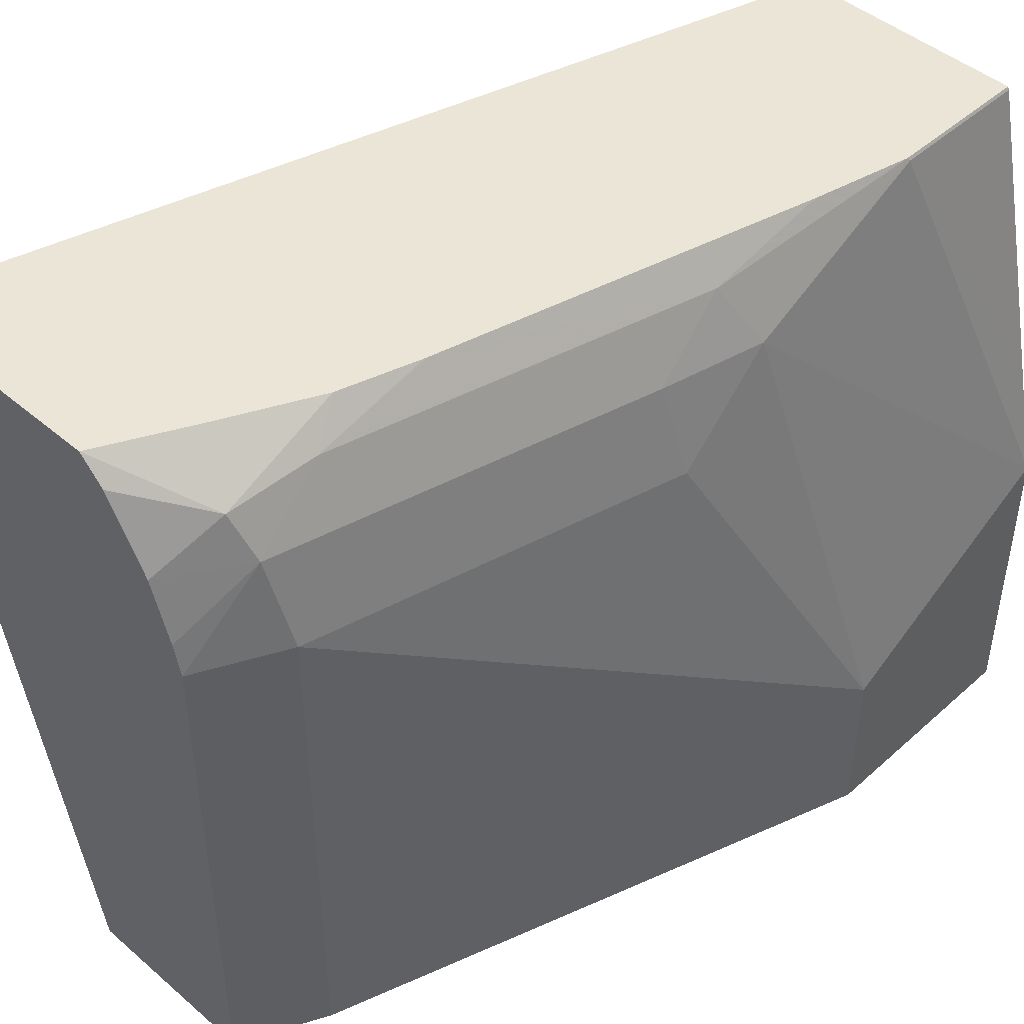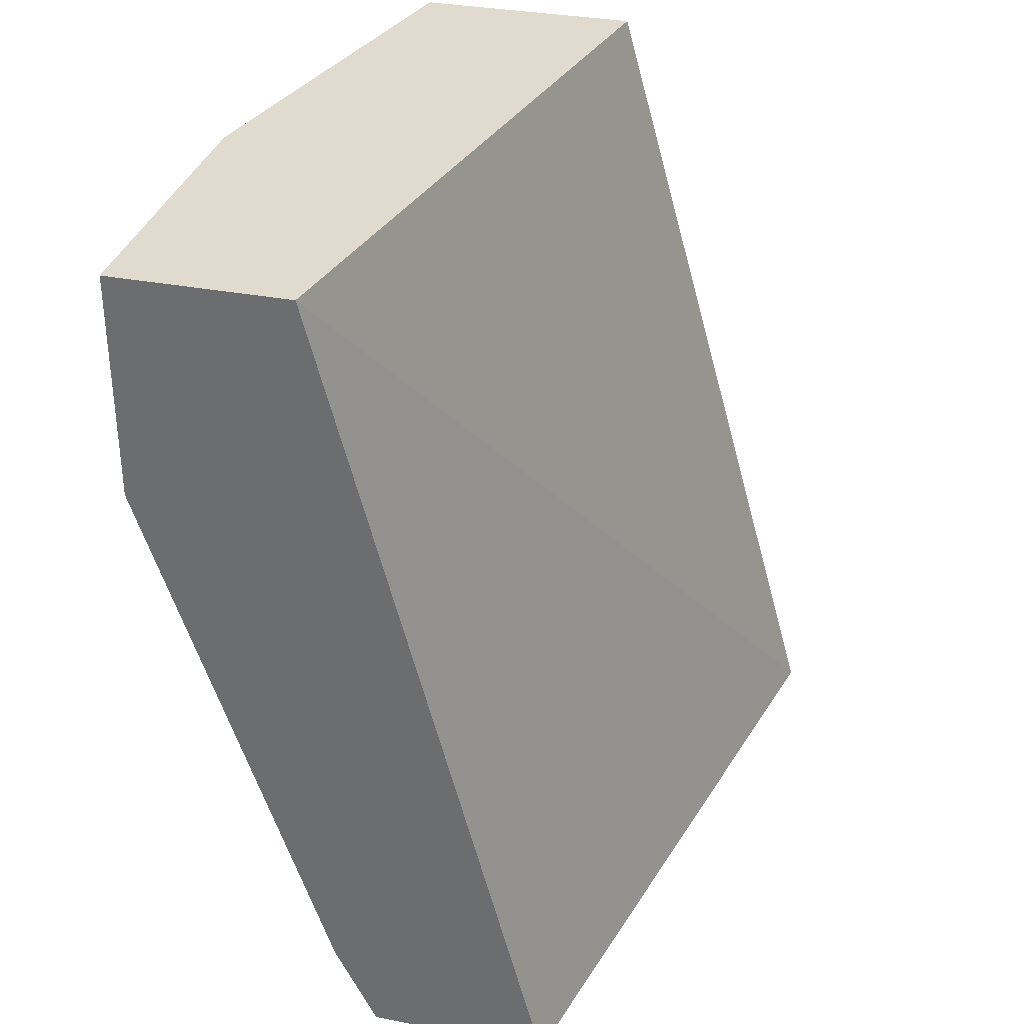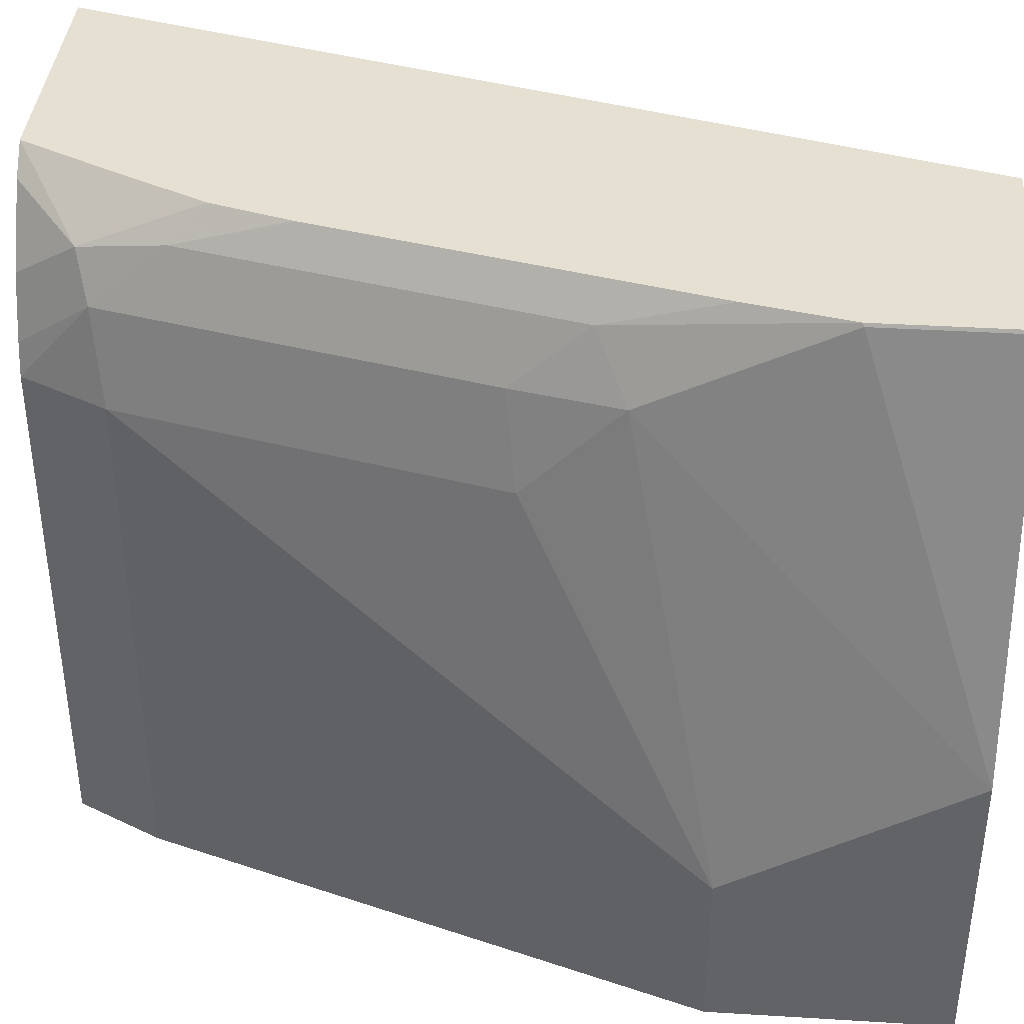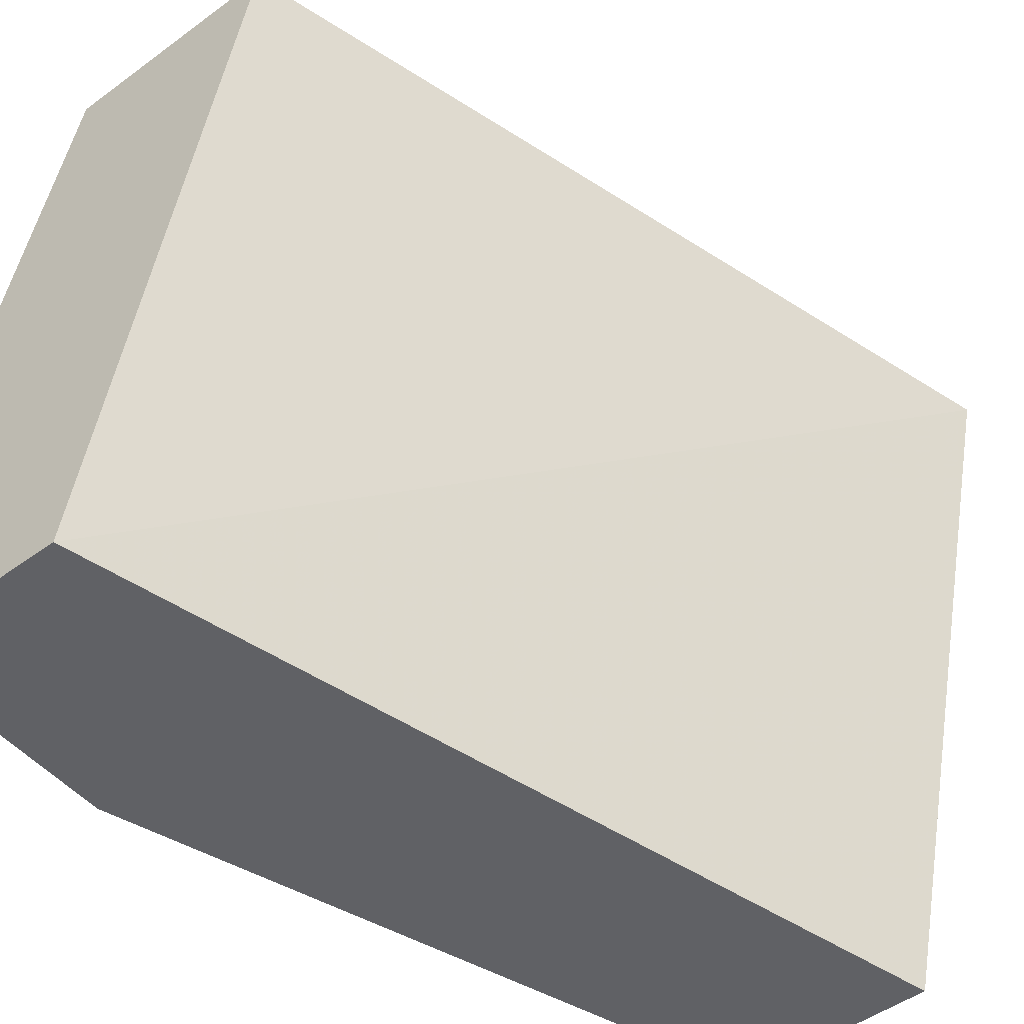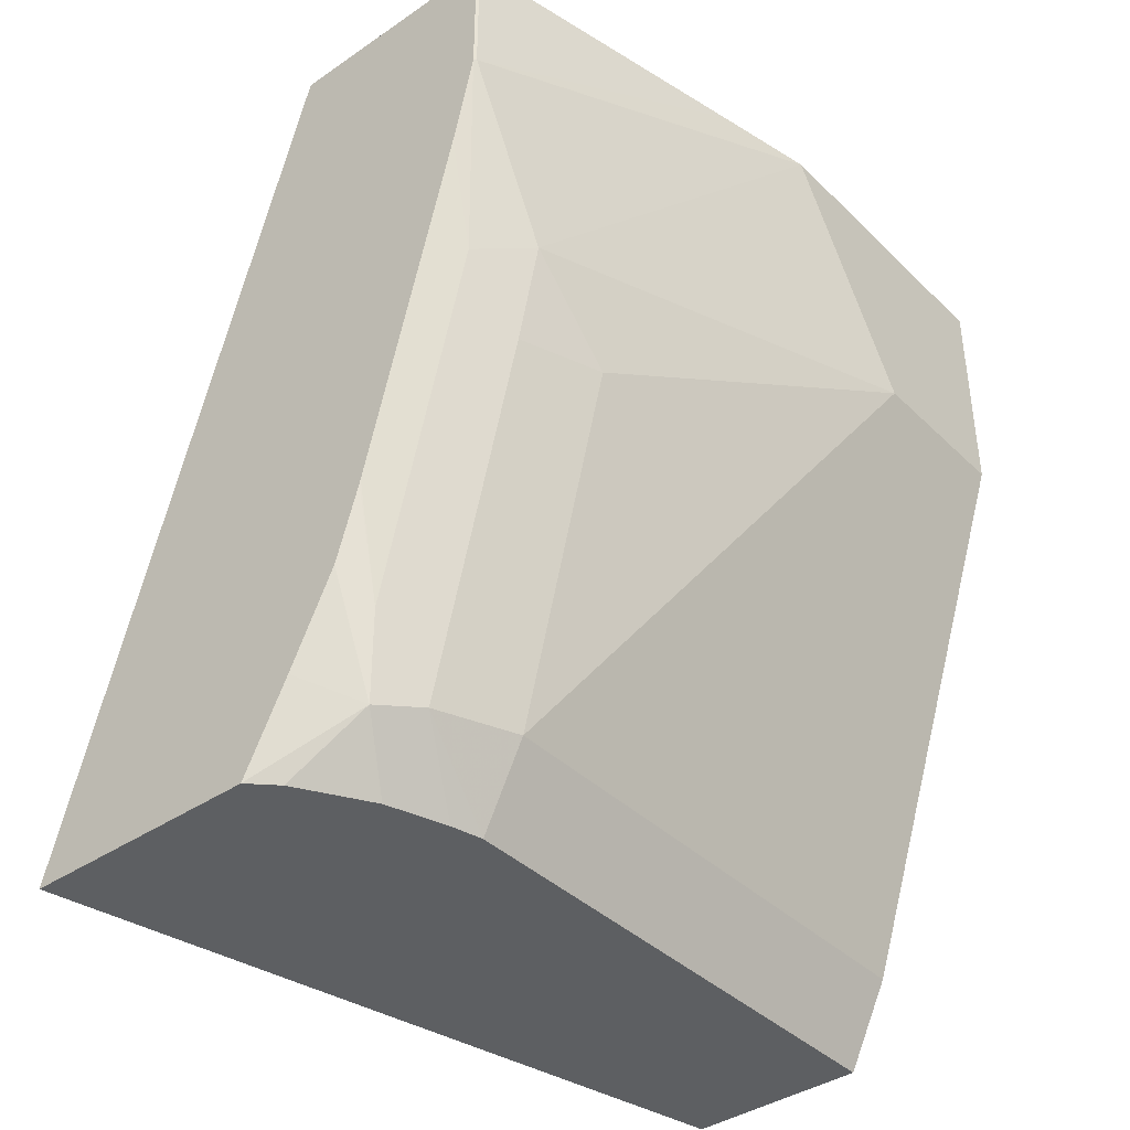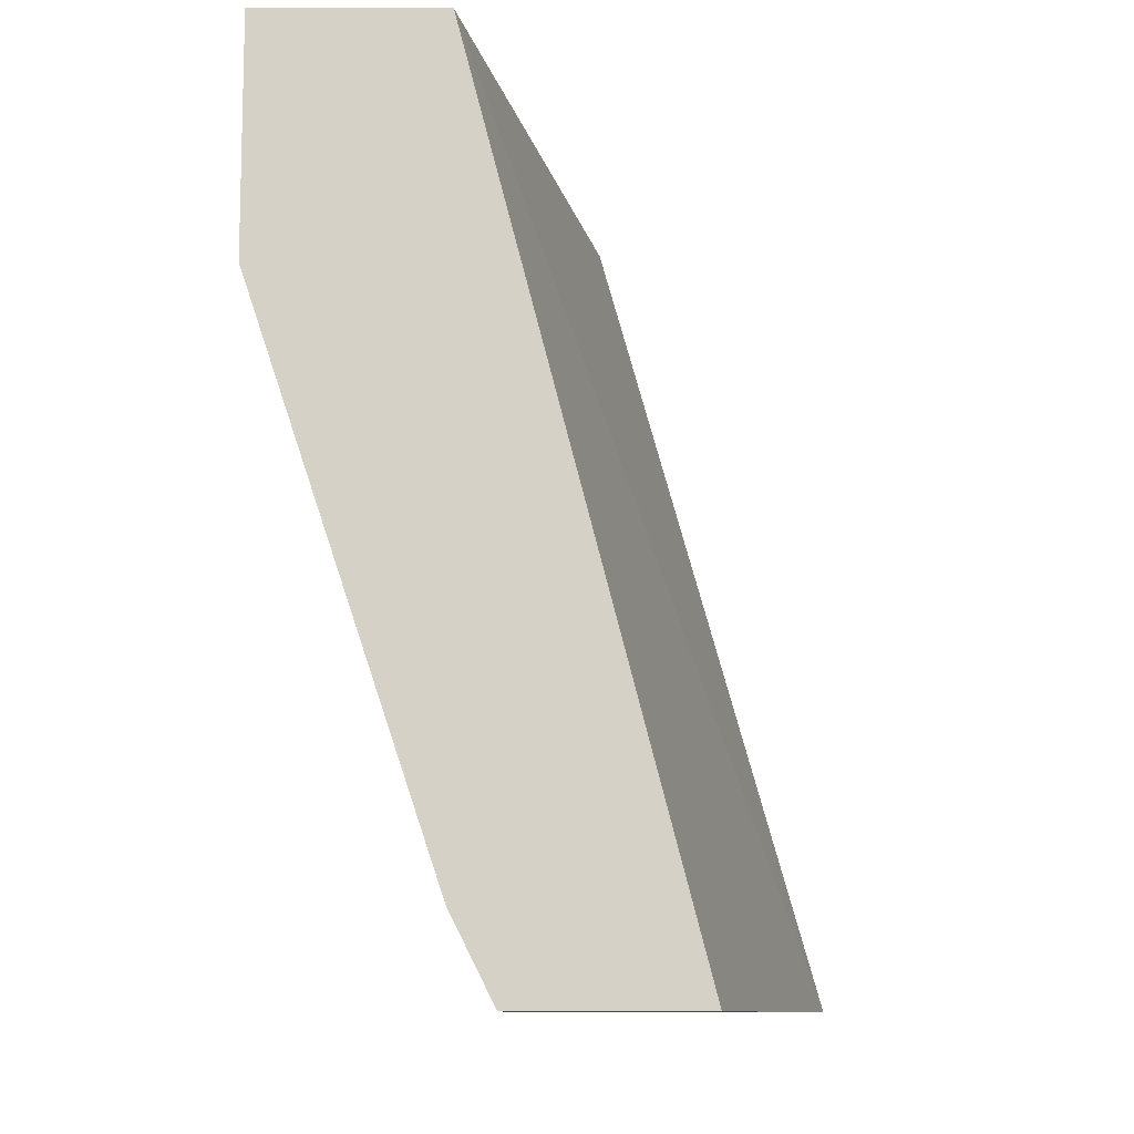
<metadata>
{"format":"obj","ext":"obj","renderer":"f3d","projection":"perspective","resolution":1024,"background":"white","views":[{"elev":45.9,"azim":44.4,"up":"+Z"},{"elev":33.5,"azim":-165.3,"up":"+Y"},{"elev":38.5,"azim":94.4,"up":"+Z"},{"elev":-49.7,"azim":-141.1,"up":"+Z"},{"elev":-39.5,"azim":40.2,"up":"+Y"},{"elev":-10.3,"azim":179.9,"up":"+Y"}]}
</metadata>
<code>
v 0.6658 0.08442 0.4343
v 0.6664 0.08442 0.4331
v 0.5825 0.08442 0.4343
v 0.6658 0.03274 0.4343
v 0.6914 0.08442 0.3218
v 0.6664 0.03329 0.4331
v 0.6331 0.08442 0.173
v 0.4936 -0.231 0.4343
v 0.6579 -0.00286 0.4343
v 0.6553 -0.04445 0.422
v 0.6664 -0.03333 0.3998
v 0.6997 0.08442 0.2843
v 0.6997 0.08442 0.173
v 0.5509 -0.231 0.173
v 0.5831 -0.231 0.4343
v 0.6246 -0.1361 0.4343
v 0.658 -0.07081 0.3998
v 0.6219 -0.1777 0.422
v 0.6247 -0.2041 0.3998
v 0.6664 -0.06664 0.3665
v 0.6997 -1.924e-05 0.2332
v 0.6997 -1.924e-05 0.173
v 0.6175 -0.231 0.173
v 0.6164 -0.2082 0.4165
v 0.5995 -0.1989 0.4343
v 0.5915 -0.231 0.4259
v 0.6242 -0.1377 0.4343
v 0.6158 -0.1655 0.4343
v 0.6073 -0.231 0.3998
v 0.6147 -0.231 0.3779
v 0.6175 -0.231 0.3665
v 0.6331 -0.1999 0.3665
v 0.6331 -0.1999 0.173
v 0.592 -0.231 0.4254
f 16 27 18
f 15 26 24
f 15 24 25
f 12 22 13
f 12 21 22
f 11 21 12
f 10 19 17
f 11 17 20
f 10 18 19
f 10 16 18
f 10 17 11
f 17 19 32
f 9 16 10
f 11 20 21
f 17 32 20
f 21 32 33
f 18 28 24
f 18 24 19
f 19 24 29
f 19 29 30
f 19 30 31
f 19 31 32
f 20 32 21
f 21 33 22
f 23 33 32
f 23 32 31
f 24 26 34
f 24 28 25
f 24 34 29
f 8 26 15
f 18 27 28
f 8 34 26
f 1 5 12
f 8 30 29
f 8 29 34
f 1 2 5
f 1 12 13
f 1 7 3
f 1 3 8
f 1 8 15
f 1 15 25
f 1 25 28
f 1 28 27
f 1 27 16
f 1 16 9
f 1 9 4
f 1 4 6
f 1 6 2
f 1 13 7
f 3 7 8
f 2 6 5
f 8 31 30
f 8 23 31
f 7 14 8
f 7 23 14
f 7 33 23
f 8 14 23
f 7 13 22
f 6 11 12
f 5 6 12
f 4 11 6
f 7 22 33
f 4 9 10
f 4 10 11

</code>
